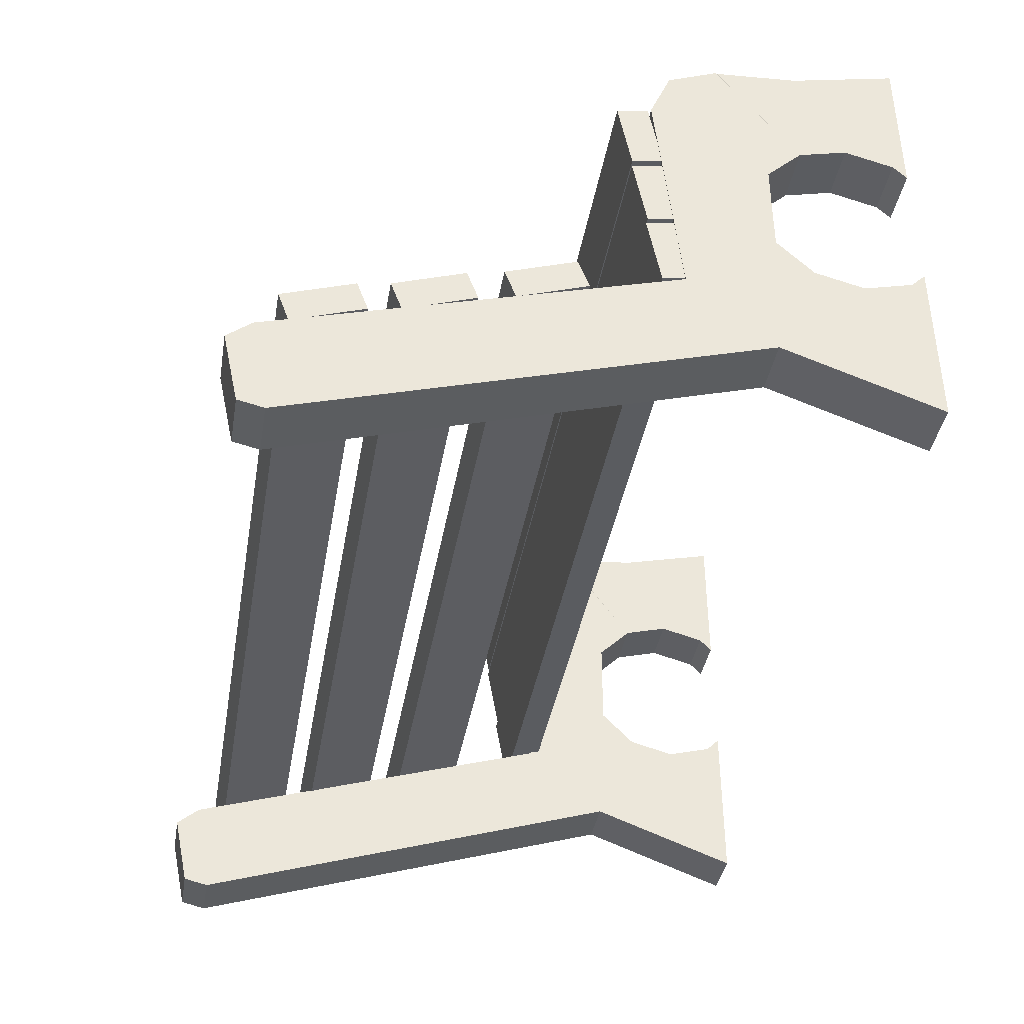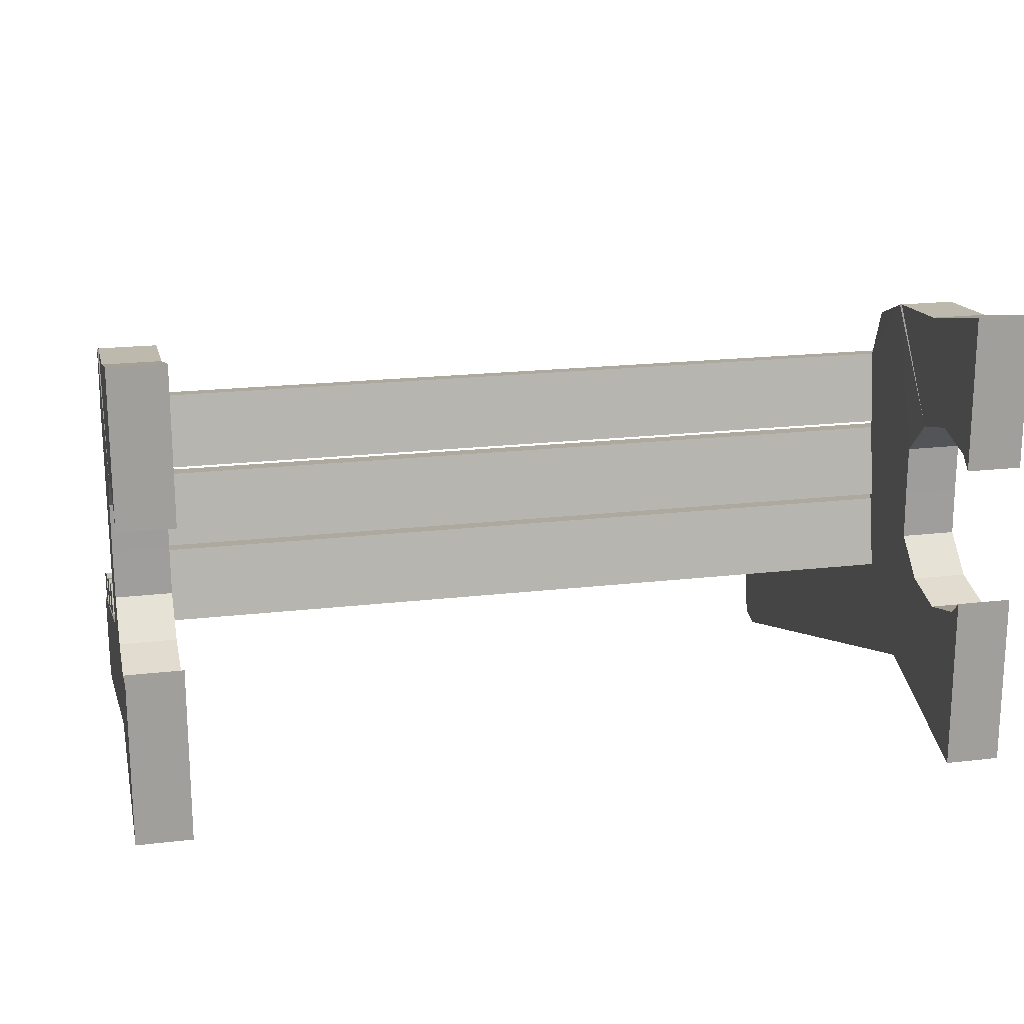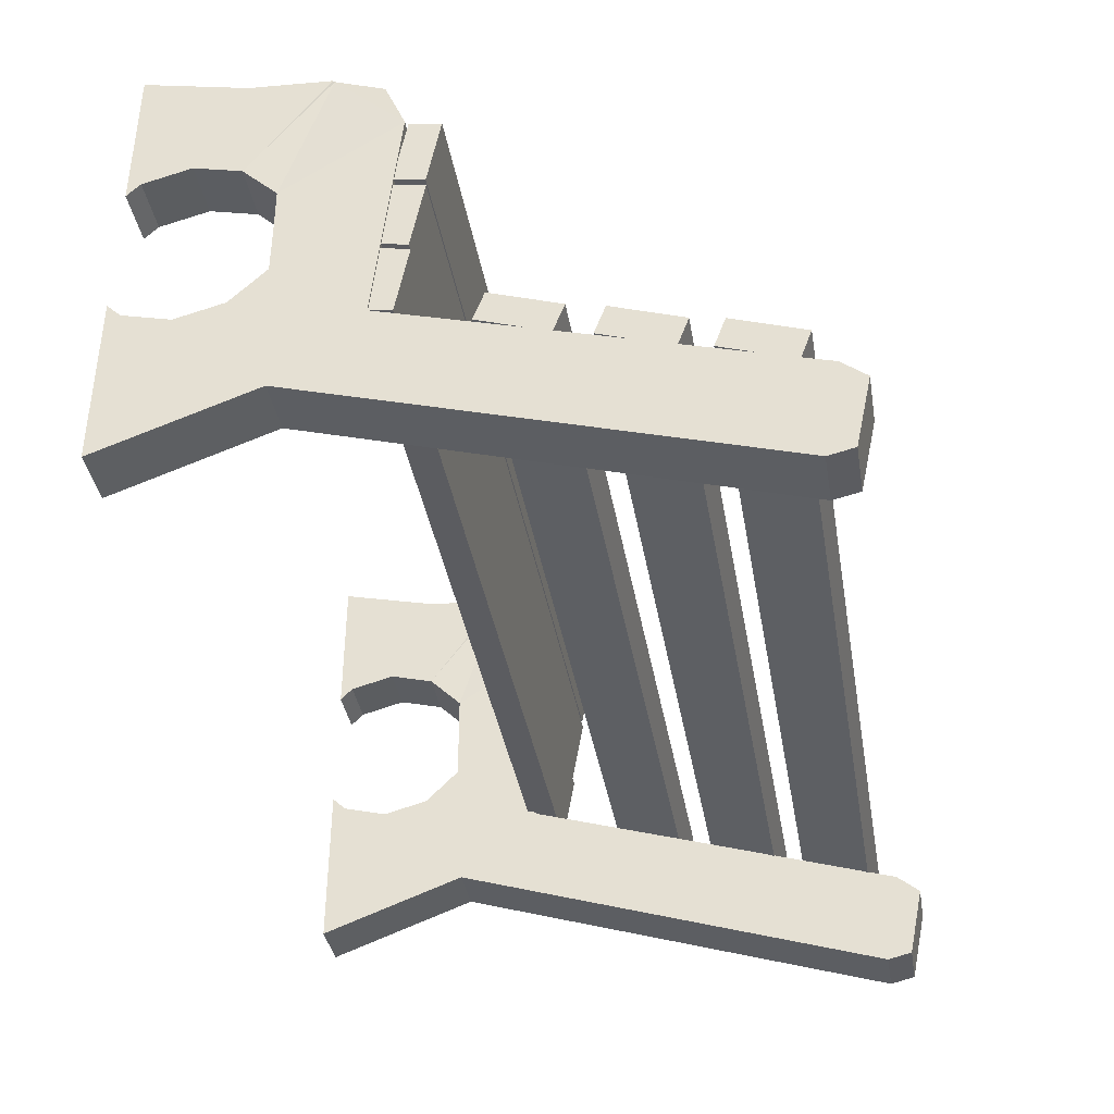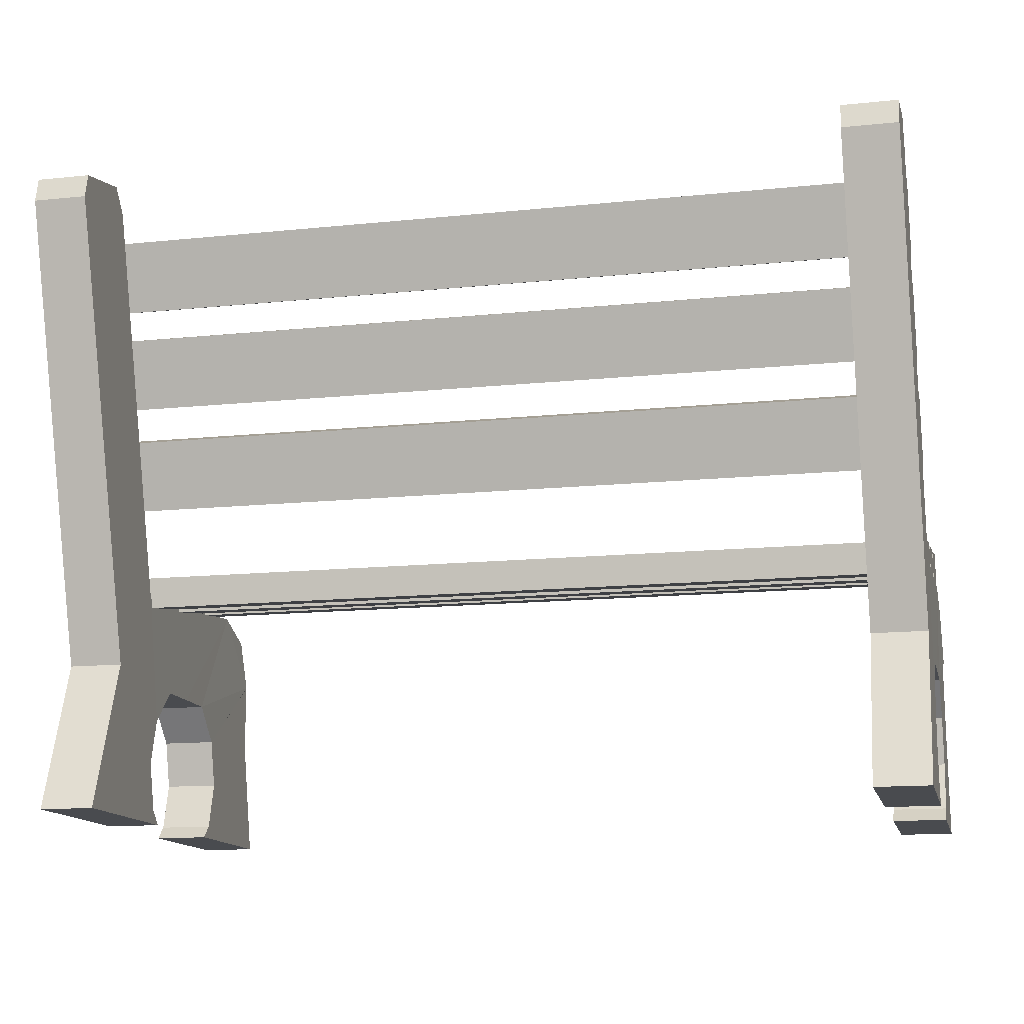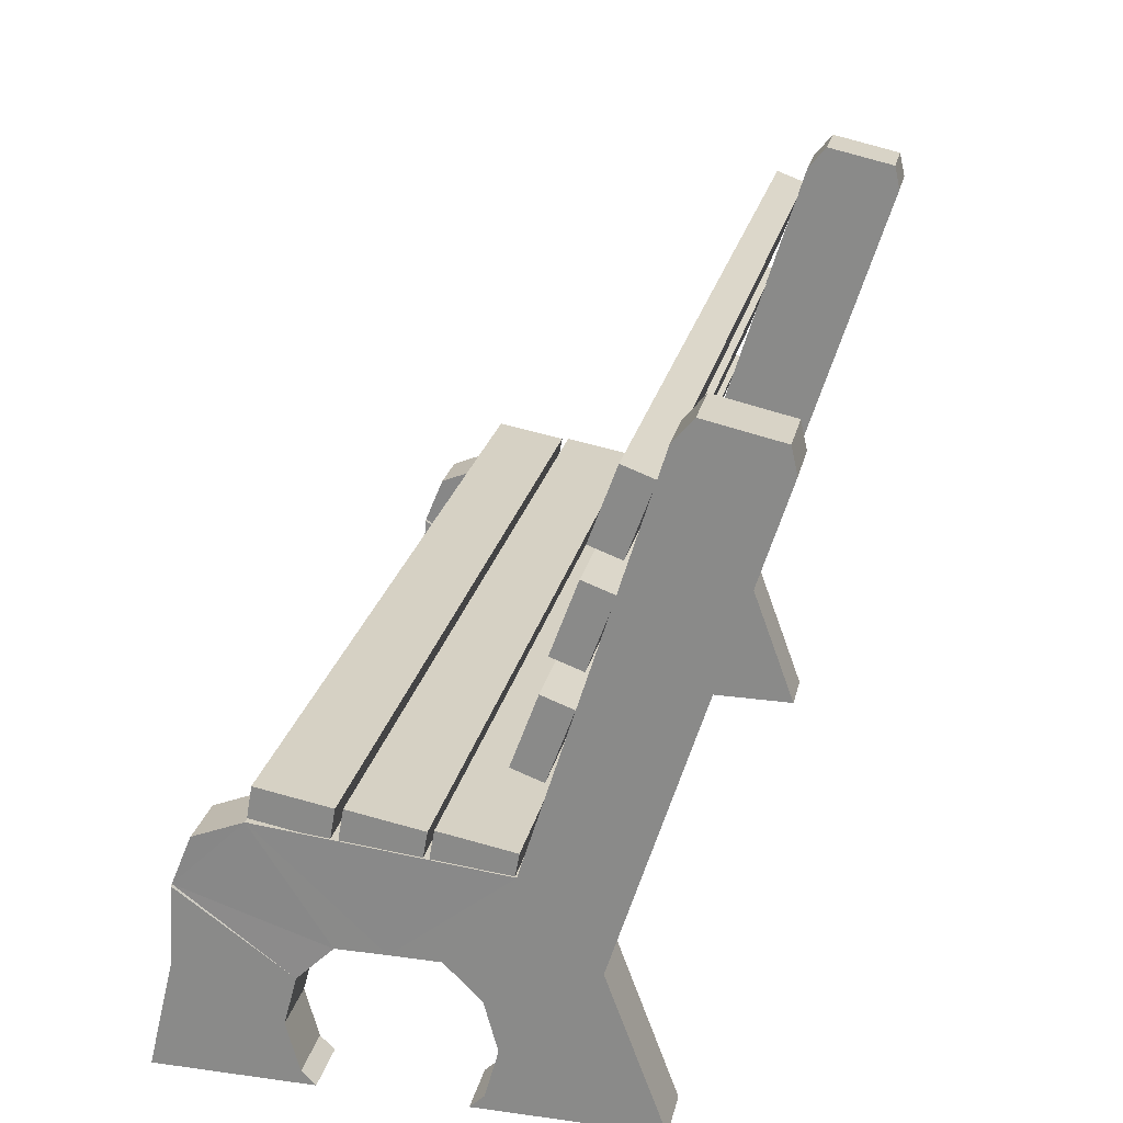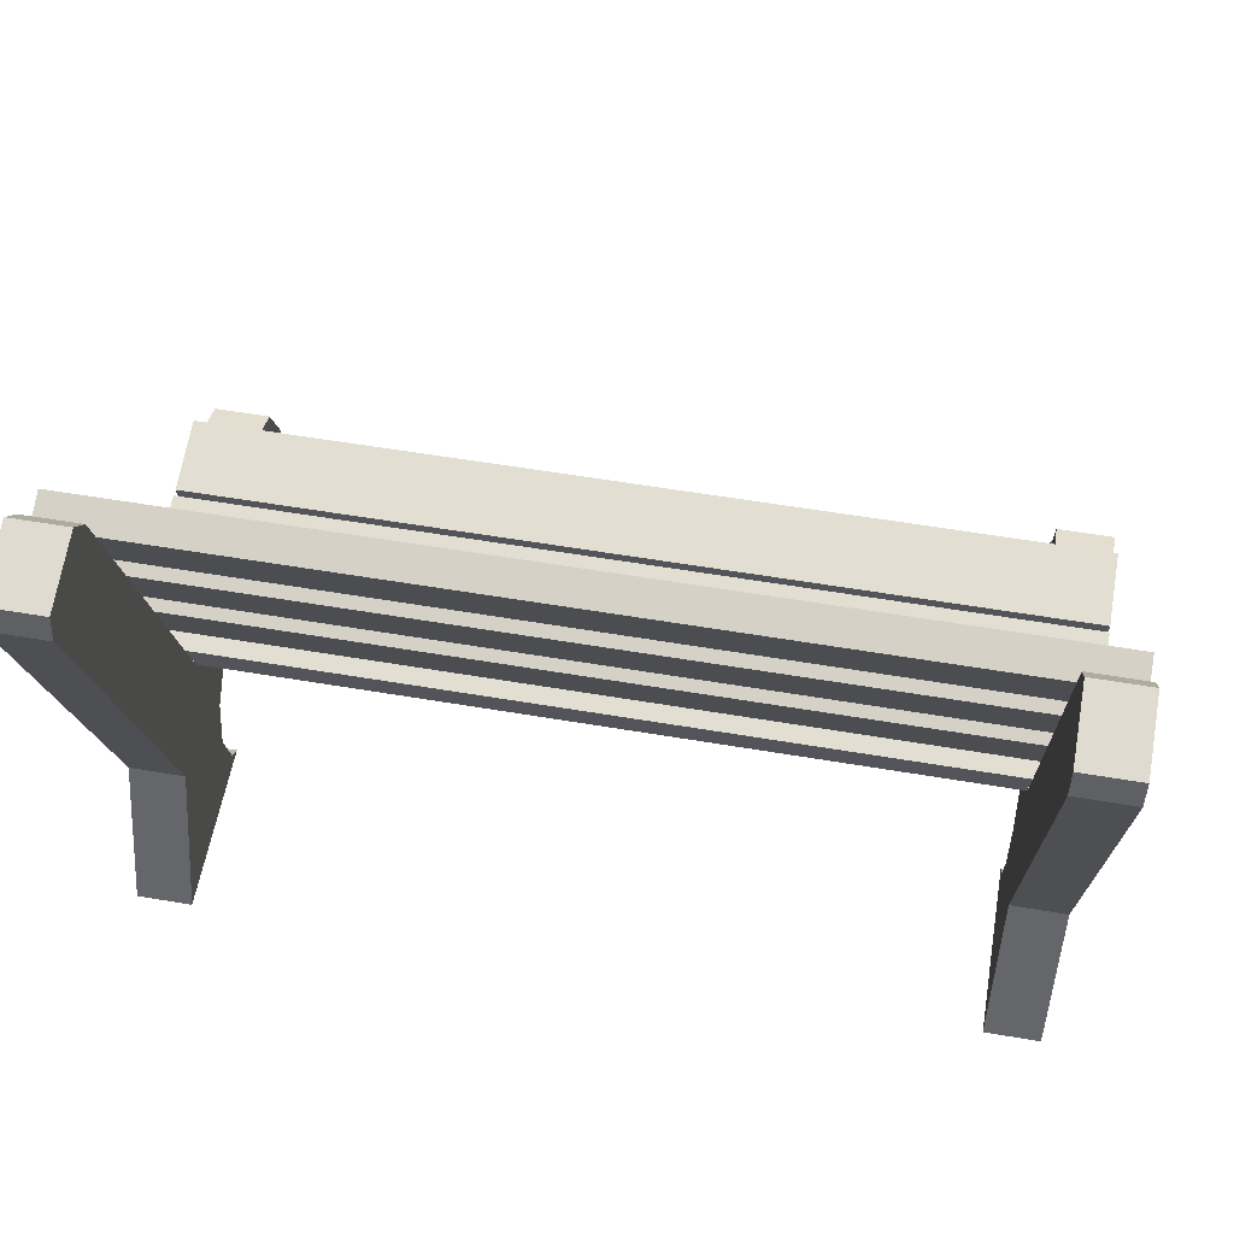
<metadata>
{"format":"obj","ext":"obj","renderer":"f3d","projection":"perspective","resolution":1024,"background":"white","views":[{"elev":-39.2,"azim":-99.7,"up":"+Z"},{"elev":19.2,"azim":-12.5,"up":"+Z"},{"elev":-38.1,"azim":99.7,"up":"+Z"},{"elev":-14.0,"azim":-167.1,"up":"+Y"},{"elev":24.0,"azim":102.5,"up":"+Y"},{"elev":57.2,"azim":-170.0,"up":"+Y"}]}
</metadata>
<code>
o Cube.005_Cube.006
v -0.9703 0.6102 -0.1066
v -0.9703 0.5819 -0.2676
v -0.9703 0.5405 -0.09434
v -0.9703 0.5121 -0.2553
v 0.9742 0.6102 -0.1066
v 0.9742 0.5819 -0.2676
v 0.9742 0.5405 -0.09434
v 0.9742 0.5121 -0.2553
f 2 3 1
f 4 7 3
f 7 6 5
f 6 1 5
f 7 1 3
f 4 6 8
f 2 4 3
f 4 8 7
f 7 8 6
f 6 2 1
f 7 5 1
f 4 2 6
o Cube.004_Cube.005
v -0.9703 0.6342 0.06715
v -0.9703 0.6058 -0.09385
v -0.9703 0.5645 0.07944
v -0.9703 0.5361 -0.08156
v 0.9742 0.6342 0.06715
v 0.9742 0.6058 -0.09385
v 0.9742 0.5645 0.07944
v 0.9742 0.5361 -0.08156
f 10 11 9
f 12 15 11
f 16 13 15
f 14 9 13
f 15 9 11
f 12 14 16
f 10 12 11
f 12 16 15
f 16 14 13
f 14 10 9
f 15 13 9
f 12 10 14
o Cube.003_Cube.004
v -0.9703 0.6612 0.2439
v -0.9703 0.6328 0.08292
v -0.9703 0.5915 0.2562
v -0.9703 0.5631 0.09521
v 0.9742 0.6612 0.2439
v 0.9742 0.6328 0.08292
v 0.9742 0.5915 0.2562
v 0.9742 0.5631 0.09521
f 18 19 17
f 20 23 19
f 24 21 23
f 22 17 21
f 23 17 19
f 20 22 24
f 18 20 19
f 20 24 23
f 24 22 21
f 22 18 17
f 23 21 17
f 20 18 22
o Cube.002_Cube.003
v -0.9703 0.7595 -0.2494
v -0.9703 0.9132 -0.3053
v -0.9703 0.7353 -0.3159
v -0.9703 0.889 -0.3718
v 0.9742 0.7595 -0.2494
v 0.9742 0.9132 -0.3053
v 0.9742 0.7353 -0.3159
v 0.9742 0.889 -0.3718
f 25 28 27
f 28 31 27
f 32 29 31
f 30 25 29
f 31 25 27
f 28 30 32
f 25 26 28
f 28 32 31
f 32 30 29
f 30 26 25
f 31 29 25
f 28 26 30
o Cube.001_Cube.002
v -0.9703 0.9902 -0.3222
v -0.9703 1.144 -0.3782
v -0.9703 0.9659 -0.3888
v -0.9703 1.12 -0.4447
v 0.9742 0.9902 -0.3222
v 0.9742 1.144 -0.3782
v 0.9742 0.9659 -0.3888
v 0.9742 1.12 -0.4447
f 33 36 35
f 36 39 35
f 40 37 39
f 38 33 37
f 39 33 35
f 36 38 40
f 33 34 36
f 36 40 39
f 40 38 37
f 38 34 33
f 39 37 33
f 36 34 38
o Cube
v -0.9703 1.211 -0.3894
v -0.9703 1.365 -0.4453
v -0.9703 1.187 -0.4559
v -0.9703 1.34 -0.5118
v 0.9742 1.211 -0.3894
v 0.9742 1.365 -0.4453
v 0.9742 1.187 -0.4559
v 0.9742 1.34 -0.5118
f 42 43 41
f 44 47 43
f 47 46 45
f 46 41 45
f 47 41 43
f 44 46 48
f 42 44 43
f 44 48 47
f 47 48 46
f 46 42 41
f 47 45 41
f 44 42 46
o Diff.001_Circle.002
v 0.9774 0.3281 -0.1173
v 0.9771 0.3281 0.09639
v 0.9768 0.3285 -0.01047
v 0.9777 0.143 0.2032
v 0.9777 0.2499 0.1746
v 0.9777 0.005187 -0.1646
v 0.9777 0.006476 0.1449
v 0.9777 0.03617 -0.1955
v 0.9777 0.03617 0.1746
v 0.9777 0.143 -0.2242
v 0.9777 0.2499 -0.1955
v 0.9777 1.368 -0.748
v 0.9777 1.425 -0.735
v 0.9777 0.5841 0.2598
v 0.9769 0.5383 0.3704
v 0.975 0.4277 0.4163
v 0.9777 1.407 -0.5314
v 0.9777 0.5322 -0.2628
v 0.9777 1.459 -0.5747
v 0.9777 0.3458 -0.4274
v 0.9777 0.003568 -0.553
v 0.9777 0.0079 0.4867
v 0.9777 0.2419 0.4304
v 0.9777 0.4238 0.4174
v 0.8555 0.3281 -0.1174
v 0.8552 0.3281 0.09635
v 0.8549 0.3285 -0.01051
v 0.8558 0.143 0.2032
v 0.8558 0.2499 0.1746
v 0.8558 0.0052 -0.1646
v 0.8558 0.006489 0.1449
v 0.8558 0.03619 -0.1956
v 0.8558 0.03619 0.1746
v 0.8558 0.143 -0.2242
v 0.8558 0.2499 -0.1956
v 0.8558 1.368 -0.748
v 0.8558 1.425 -0.735
v 0.8558 0.5841 0.2598
v 0.855 0.5383 0.3704
v 0.8531 0.4277 0.4162
v 0.8558 1.407 -0.5314
v 0.8558 0.5322 -0.2628
v 0.8558 1.459 -0.5747
v 0.8558 0.3458 -0.4274
v 0.8558 0.003581 -0.5531
v 0.8558 0.007913 0.4867
v 0.8558 0.2419 0.4304
v 0.8558 0.4238 0.4174
f 66 51 49
f 74 77 88
f 51 74 75
f 51 73 49
f 53 76 77
f 56 78 54
f 55 81 57
f 58 80 56
f 59 82 58
f 60 92 84
f 61 91 67
f 63 86 87
f 64 87 88
f 65 90 66
f 66 86 62
f 67 89 65
f 61 84 85
f 69 92 68
f 55 94 79
f 71 94 70
f 72 95 71
f 64 96 72
f 50 77 74
f 49 83 59
f 52 81 76
f 69 78 93
f 68 60 66
f 61 67 60
f 66 62 51
f 67 65 60
f 60 65 66
f 62 64 50
f 64 72 53
f 71 70 52
f 70 55 57
f 63 64 62
f 69 68 58
f 56 54 69
f 58 56 69
f 70 57 52
f 71 52 53
f 58 68 59
f 59 68 66
f 71 53 72
f 64 53 50
f 49 59 66
f 62 50 51
f 85 84 91
f 93 78 80
f 93 80 82
f 91 84 89
f 92 93 82
f 92 82 83
f 89 84 90
f 87 86 88
f 90 84 92
f 92 83 90
f 83 73 90
f 86 90 75
f 96 88 77
f 79 94 81
f 95 96 77
f 90 73 75
f 86 75 74
f 81 94 76
f 76 94 95
f 88 86 74
f 77 76 95
f 51 50 74
f 51 75 73
f 53 52 76
f 56 80 78
f 55 79 81
f 58 82 80
f 59 83 82
f 60 68 92
f 61 85 91
f 63 62 86
f 64 63 87
f 65 89 90
f 66 90 86
f 67 91 89
f 61 60 84
f 69 93 92
f 55 70 94
f 71 95 94
f 72 96 95
f 64 88 96
f 50 53 77
f 49 73 83
f 52 57 81
f 69 54 78
o Diff_Circle
v -0.8498 0.3281 -0.1173
v -0.8502 0.3281 0.09639
v -0.8504 0.3285 -0.01047
v -0.8495 0.143 0.2032
v -0.8495 0.2499 0.1746
v -0.8495 0.005187 -0.1646
v -0.8495 0.006476 0.1449
v -0.8495 0.03617 -0.1955
v -0.8495 0.03617 0.1746
v -0.8495 0.143 -0.2242
v -0.8495 0.2499 -0.1955
v -0.8495 1.368 -0.748
v -0.8495 1.425 -0.735
v -0.8495 0.5841 0.2598
v -0.8503 0.5383 0.3704
v -0.8522 0.4277 0.4163
v -0.8495 1.407 -0.5314
v -0.8495 0.5322 -0.2628
v -0.8495 1.459 -0.5747
v -0.8495 0.3458 -0.4274
v -0.8495 0.003568 -0.553
v -0.8495 0.0079 0.4867
v -0.8495 0.2419 0.4304
v -0.8495 0.4238 0.4174
v -0.9717 0.3281 -0.1174
v -0.9721 0.3281 0.09635
v -0.9723 0.3285 -0.01051
v -0.9714 0.143 0.2032
v -0.9714 0.2499 0.1746
v -0.9714 0.0052 -0.1646
v -0.9714 0.006489 0.1449
v -0.9714 0.03619 -0.1956
v -0.9714 0.03619 0.1746
v -0.9714 0.143 -0.2242
v -0.9714 0.2499 -0.1956
v -0.9714 1.368 -0.748
v -0.9714 1.425 -0.735
v -0.9714 0.5841 0.2598
v -0.9722 0.5383 0.3704
v -0.9741 0.4277 0.4162
v -0.9714 1.407 -0.5314
v -0.9714 0.5322 -0.2628
v -0.9714 1.459 -0.5747
v -0.9714 0.3458 -0.4274
v -0.9714 0.003581 -0.5531
v -0.9714 0.007913 0.4867
v -0.9714 0.2419 0.4304
v -0.9714 0.4238 0.4174
f 114 99 97
f 122 125 136
f 99 122 123
f 99 121 97
f 101 124 125
f 104 126 102
f 103 129 105
f 106 128 104
f 107 130 106
f 108 140 132
f 109 139 115
f 111 134 135
f 112 135 136
f 113 138 114
f 114 134 110
f 115 137 113
f 109 132 133
f 117 140 116
f 103 142 127
f 119 142 118
f 120 143 119
f 112 144 120
f 98 125 122
f 97 131 107
f 100 129 124
f 117 126 141
f 116 108 114
f 109 115 108
f 114 110 99
f 115 113 108
f 108 113 114
f 110 112 98
f 112 120 101
f 119 118 100
f 118 103 105
f 111 112 110
f 117 116 106
f 104 102 117
f 106 104 117
f 118 105 100
f 119 100 101
f 106 116 107
f 107 116 114
f 119 101 120
f 112 101 98
f 97 107 114
f 110 98 99
f 133 132 139
f 141 126 128
f 141 128 130
f 139 132 137
f 140 141 130
f 140 130 131
f 137 132 138
f 135 134 136
f 138 132 140
f 140 131 138
f 131 121 138
f 134 138 123
f 144 136 125
f 127 142 129
f 143 144 125
f 138 121 123
f 134 123 122
f 129 142 124
f 124 142 143
f 136 134 122
f 125 124 143
f 99 98 122
f 99 123 121
f 101 100 124
f 104 128 126
f 103 127 129
f 106 130 128
f 107 131 130
f 108 116 140
f 109 133 139
f 111 110 134
f 112 111 135
f 113 137 138
f 114 138 134
f 115 139 137
f 109 108 132
f 117 141 140
f 103 118 142
f 119 143 142
f 120 144 143
f 112 136 144
f 98 101 125
f 97 121 131
f 100 105 129
f 117 102 126

</code>
